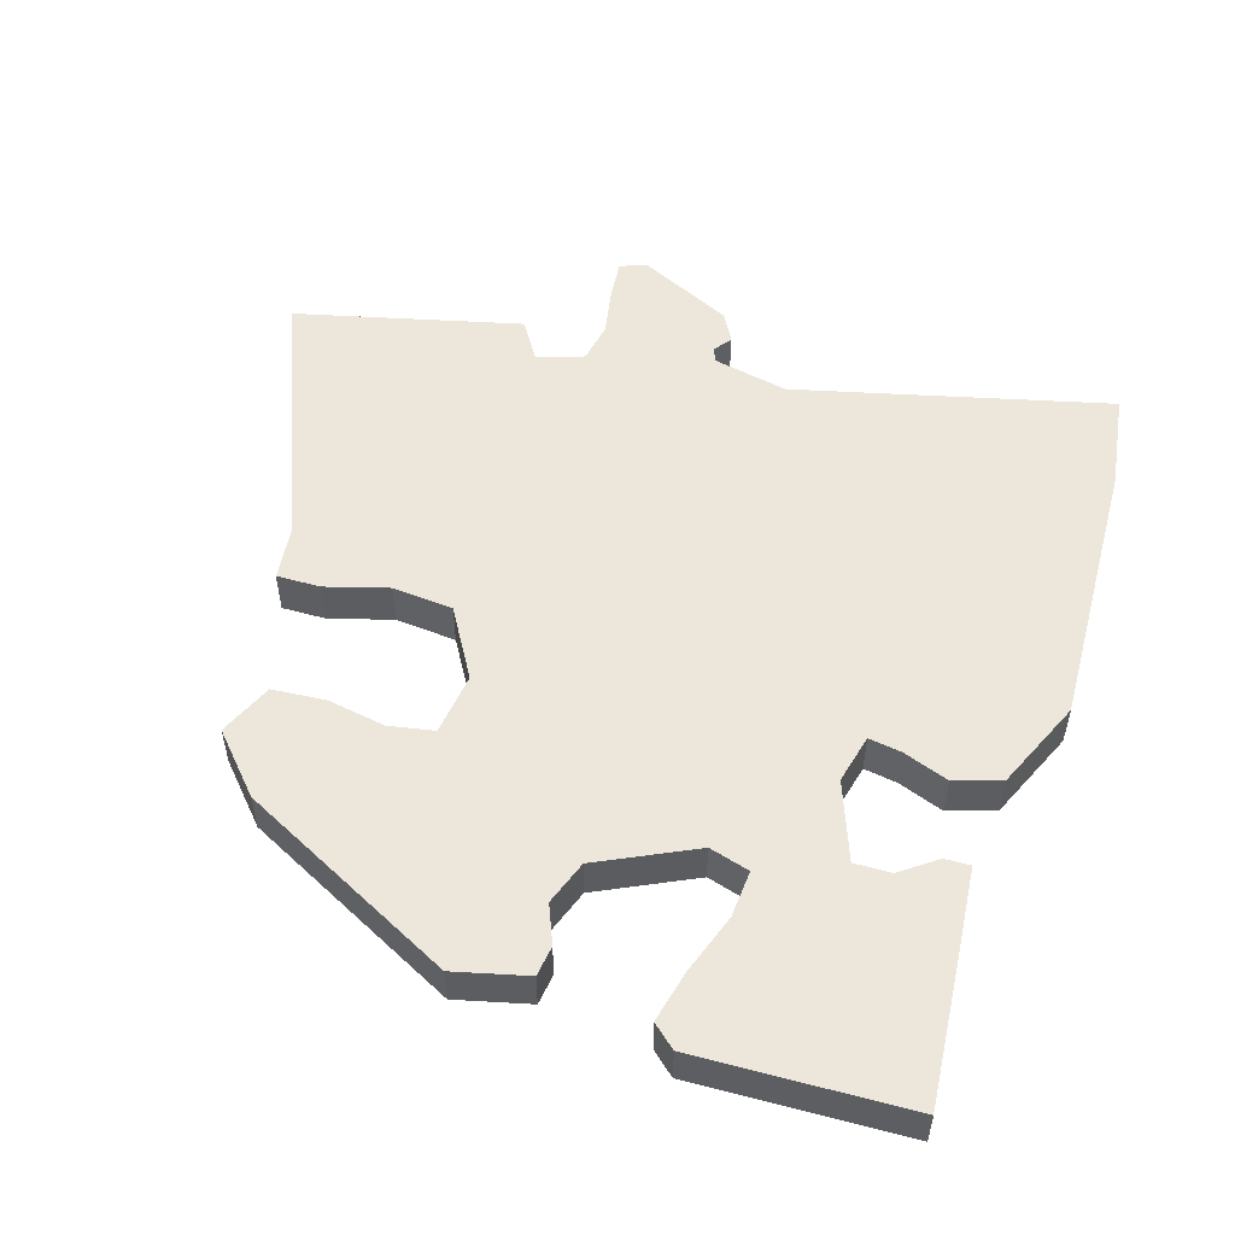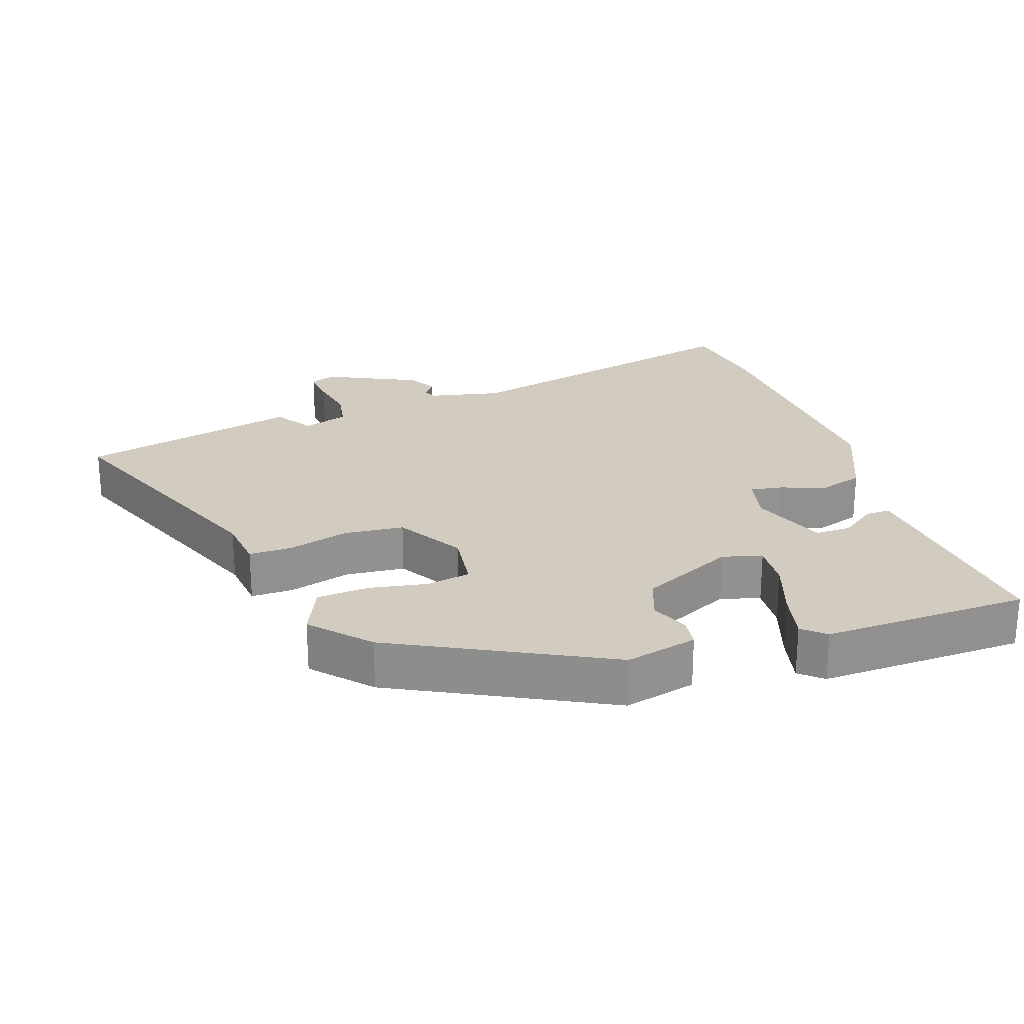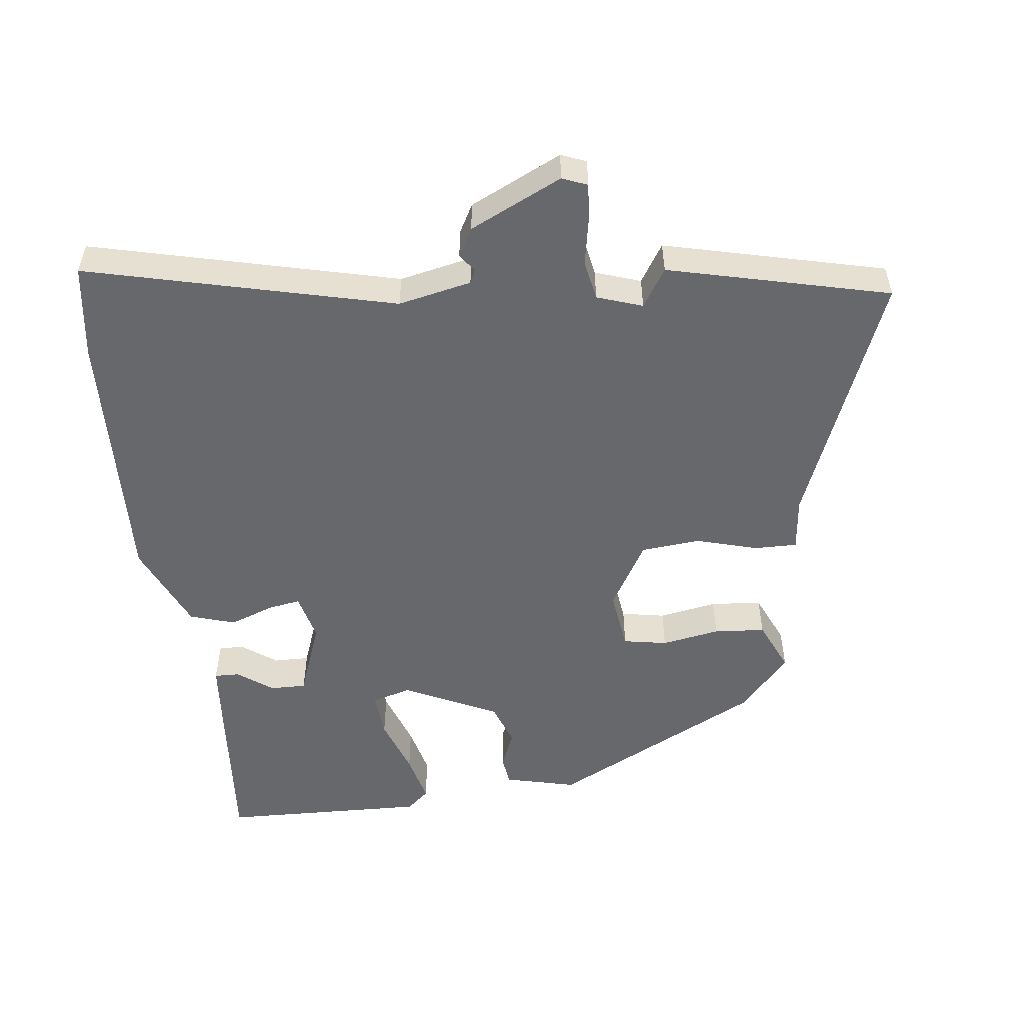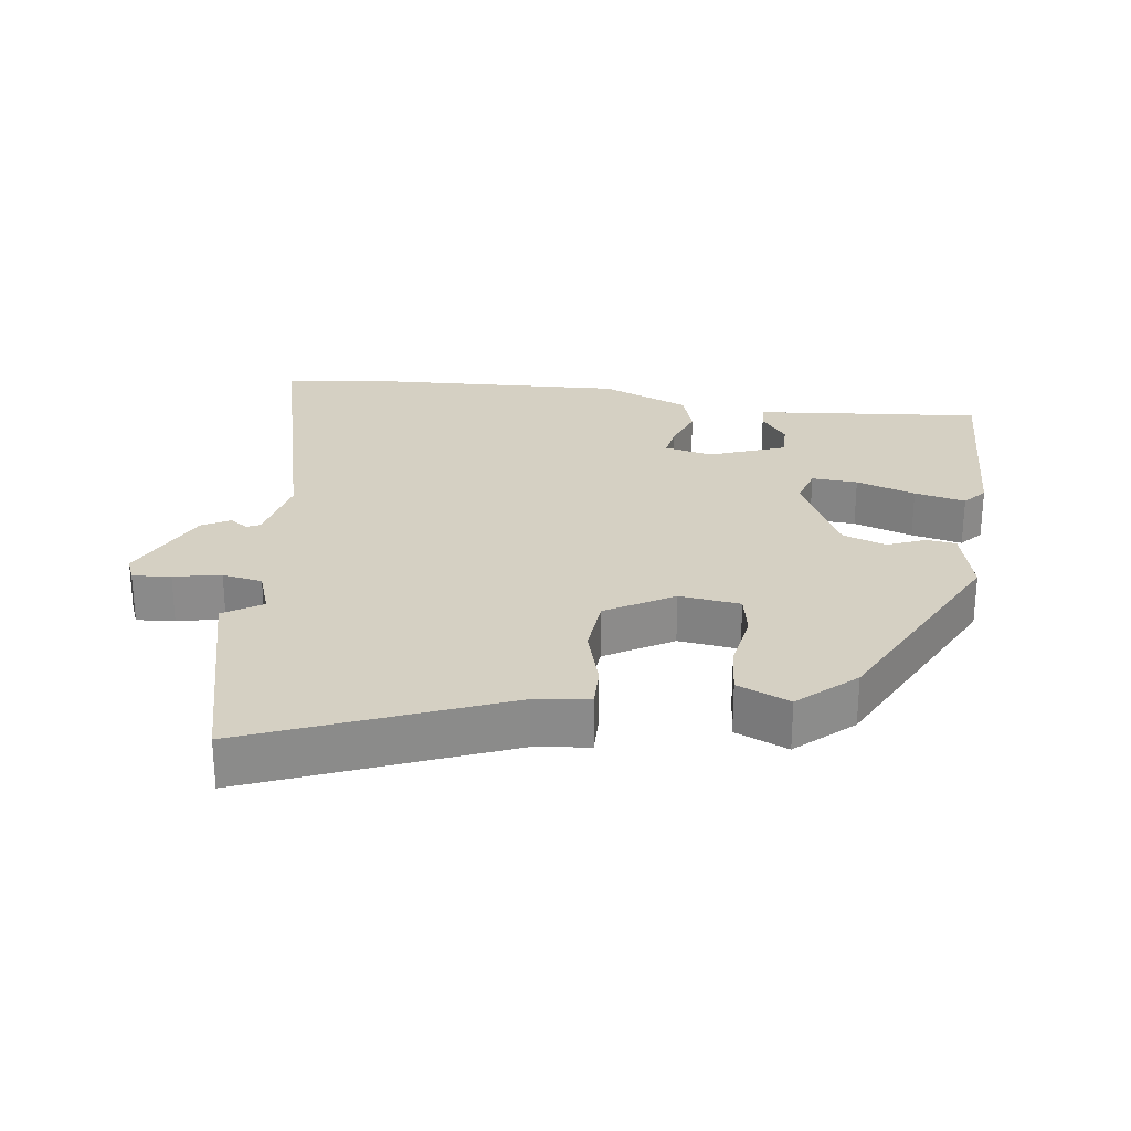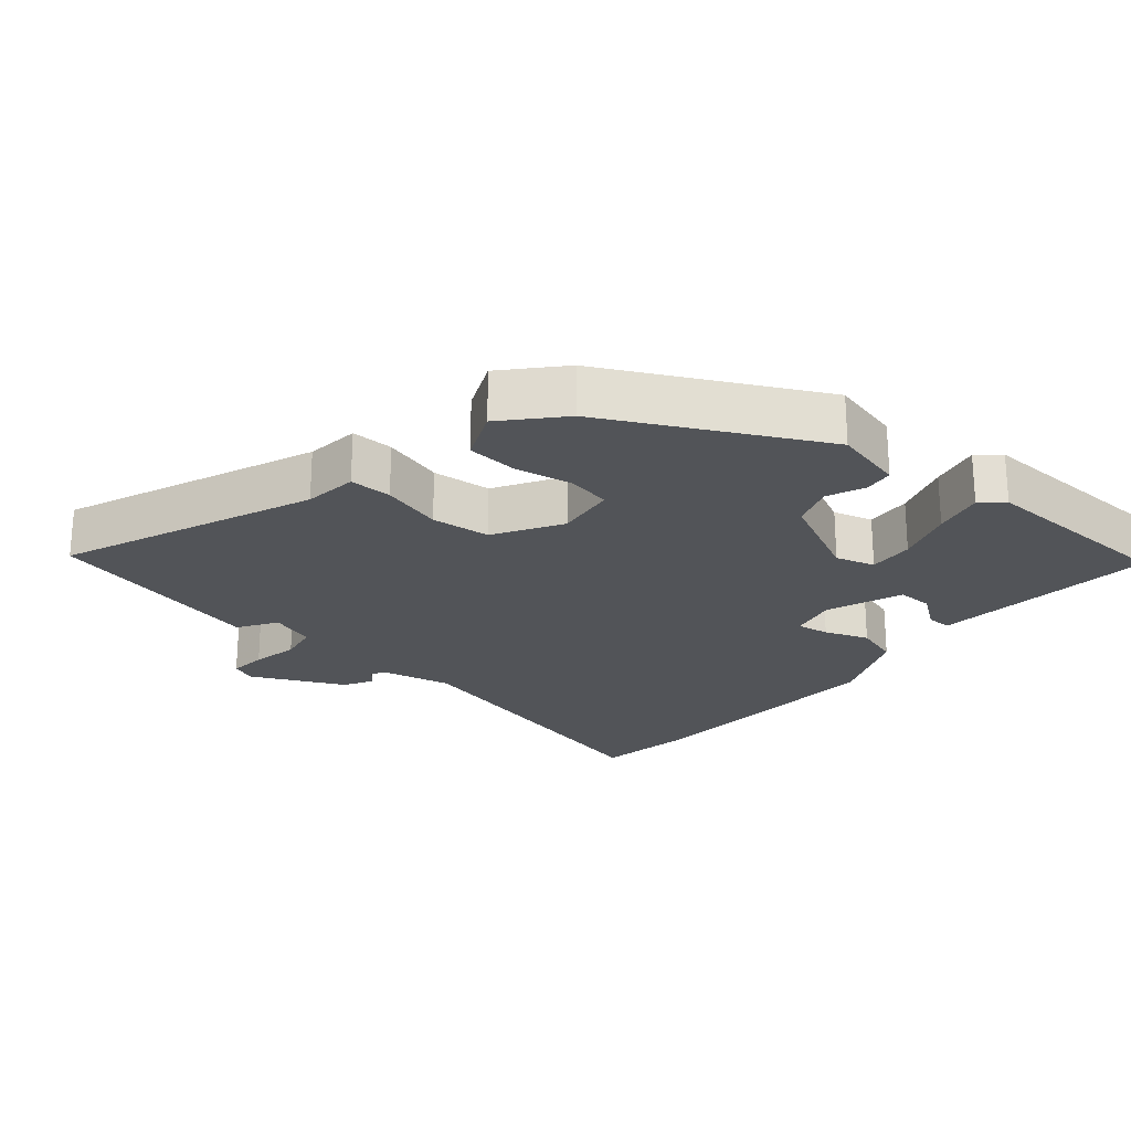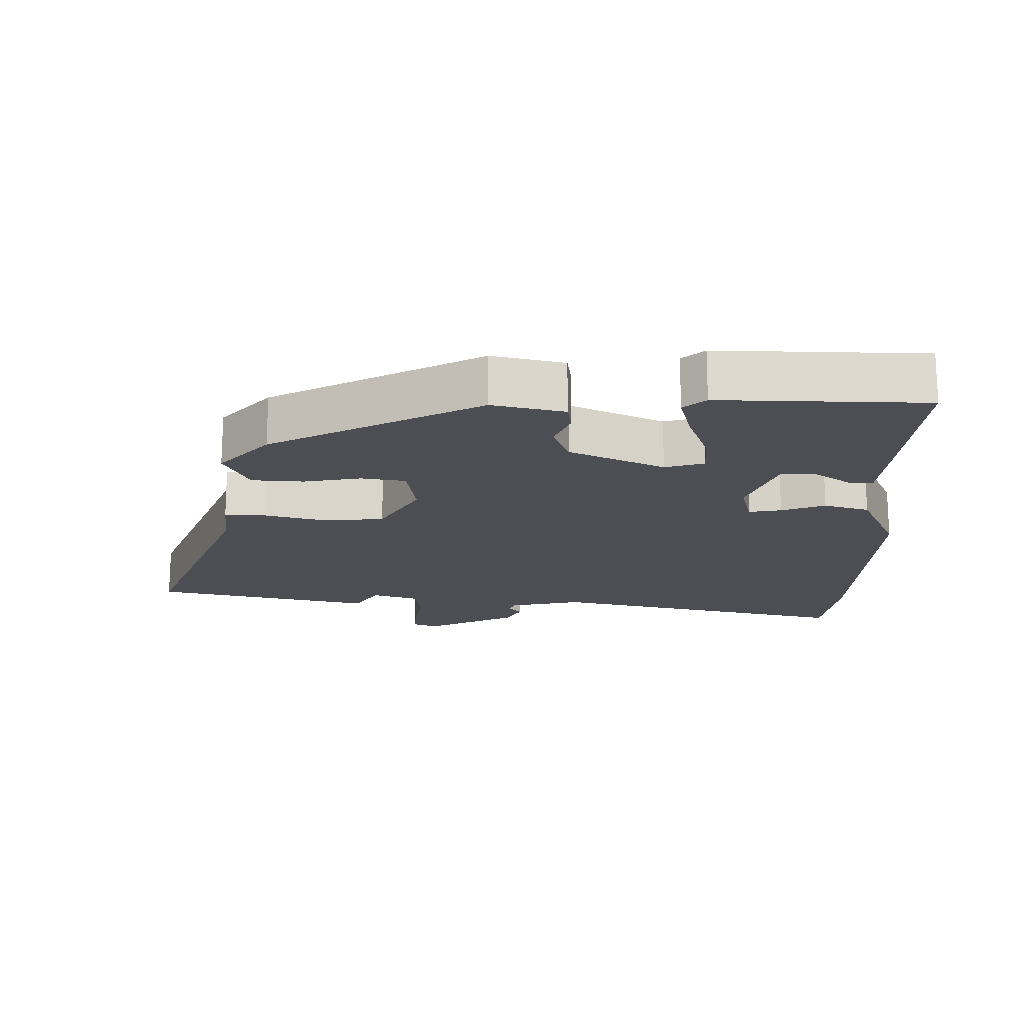
<metadata>
{"format":"obj","ext":"obj","renderer":"f3d","projection":"perspective","resolution":1024,"background":"white","views":[{"elev":53.1,"azim":-72.7,"up":"+Y"},{"elev":24.1,"azim":-108.7,"up":"+Y"},{"elev":-52.5,"azim":97.0,"up":"+Y"},{"elev":26.3,"azim":-172.6,"up":"+Y"},{"elev":-23.1,"azim":-130.3,"up":"+Y"},{"elev":-17.4,"azim":-90.1,"up":"+Y"}]}
</metadata>
<code>
v 0.497 0.07 0.5
v 0.636 0.07 0.48
v 0.524 0.07 0.027
v 0.547 0.07 -0.081
v 0.567 0.07 -0.09
v 0.593 0.07 -0.071
v 0.635 0.07 -0.094
v 0.7 0.07 -0.23
v 0.685 0.07 -0.267
v 0.629 0.07 -0.262
v 0.559 0.07 -0.249
v 0.5 0.07 -0.26
v 0.477 0.07 -0.327
v 0.534 0.07 -0.363
v 0.454 0.07 -0.689
v 0.082 0.07 -0.54
v 0.002 0.07 -0.531
v 0.003 0.07 -0.468
v 0.029 0.07 -0.377
v 0.021 0.07 -0.289
v -0.078 0.07 -0.231
v -0.168 0.07 -0.243
v -0.18 0.07 -0.308
v -0.165 0.07 -0.394
v -0.171 0.07 -0.47
v -0.248 0.07 -0.504
v -0.33 0.07 -0.43
v -0.489 0.07 -0.119
v -0.463 0.07 -0.013
v -0.419 0.07 -0.007
v -0.363 0.07 -0.03
v -0.299 0.07 -0.007
v -0.232 0.07 0.132
v -0.249 0.07 0.19
v -0.317 0.07 0.185
v -0.404 0.07 0.155
v -0.479 0.07 0.137
v -0.508 0.07 0.17
v -0.498 0.07 0.475
v -0.273 0.07 0.456
v -0.161 0.07 0.446
v -0.162 0.07 0.409
v -0.2 0.07 0.357
v -0.201 0.07 0.304
v -0.088 0.07 0.262
v -0.017 0.07 0.279
v -0.025 0.07 0.327
v -0.049 0.07 0.392
v -0.028 0.07 0.459
v 0.102 0.07 0.516
v 0.497 0 0.5
v 0.636 0 0.48
v 0.524 0 0.027
v 0.547 0 -0.081
v 0.567 0 -0.09
v 0.593 0 -0.071
v 0.635 0 -0.094
v 0.7 0 -0.23
v 0.685 0 -0.267
v 0.629 0 -0.262
v 0.559 0 -0.249
v 0.5 0 -0.26
v 0.477 0 -0.327
v 0.534 0 -0.363
v 0.454 0 -0.689
v 0.082 0 -0.54
v 0.002 0 -0.531
v 0.003 0 -0.468
v 0.029 0 -0.377
v 0.021 0 -0.289
v -0.078 0 -0.231
v -0.168 0 -0.243
v -0.18 0 -0.308
v -0.165 0 -0.394
v -0.171 0 -0.47
v -0.248 0 -0.504
v -0.33 0 -0.43
v -0.489 0 -0.119
v -0.463 0 -0.013
v -0.419 0 -0.007
v -0.363 0 -0.03
v -0.299 0 -0.007
v -0.232 0 0.132
v -0.249 0 0.19
v -0.317 0 0.185
v -0.404 0 0.155
v -0.479 0 0.137
v -0.508 0 0.17
v -0.498 0 0.475
v -0.273 0 0.456
v -0.161 0 0.446
v -0.162 0 0.409
v -0.2 0 0.357
v -0.201 0 0.304
v -0.088 0 0.262
v -0.017 0 0.279
v -0.025 0 0.327
v -0.049 0 0.392
v -0.028 0 0.459
v 0.102 0 0.516
f 1 2 3
f 50 1 3
f 49 50 3
f 48 49 3
f 47 48 3
f 46 47 3 4
f 45 46 4
f 44 45 4
f 41 42 43
f 40 41 43
f 39 40 43
f 38 39 43
f 37 38 43
f 36 37 43
f 35 36 43 44
f 34 35 44
f 33 34 44 4
f 29 30 31
f 28 29 31
f 27 28 31
f 26 27 31
f 25 26 31
f 24 25 31
f 23 24 31
f 22 23 31 32
f 33 4 5
f 32 33 5
f 22 32 5
f 21 22 5
f 16 17 18 19
f 16 19 20
f 15 16 20
f 14 15 20
f 13 14 20
f 12 13 20 21
f 9 10 11
f 8 9 11
f 7 8 11
f 6 7 11
f 5 6 11
f 5 11 12 21
f 53 52 51
f 53 51 100
f 53 100 99
f 53 99 98
f 53 98 97
f 54 53 97 96
f 54 96 95
f 54 95 94
f 93 92 91
f 93 91 90
f 93 90 89
f 93 89 88
f 93 88 87
f 93 87 86
f 94 93 86 85
f 94 85 84
f 54 94 84 83
f 81 80 79
f 81 79 78
f 81 78 77
f 81 77 76
f 81 76 75
f 81 75 74
f 81 74 73
f 82 81 73 72
f 55 54 83
f 55 83 82
f 55 82 72
f 55 72 71
f 69 68 67 66
f 70 69 66
f 70 66 65
f 70 65 64
f 70 64 63
f 71 70 63 62
f 61 60 59
f 61 59 58
f 61 58 57
f 61 57 56
f 61 56 55
f 71 62 61 55
f 1 51 52 2
f 2 52 53 3
f 3 53 54 4
f 4 54 55 5
f 5 55 56 6
f 6 56 57 7
f 7 57 58 8
f 8 58 59 9
f 9 59 60 10
f 10 60 61 11
f 11 61 62 12
f 12 62 63 13
f 13 63 64 14
f 14 64 65 15
f 15 65 66 16
f 16 66 67 17
f 17 67 68 18
f 18 68 69 19
f 19 69 70 20
f 20 70 71 21
f 21 71 72 22
f 22 72 73 23
f 23 73 74 24
f 24 74 75 25
f 25 75 76 26
f 26 76 77 27
f 27 77 78 28
f 28 78 79 29
f 29 79 80 30
f 30 80 81 31
f 31 81 82 32
f 32 82 83 33
f 33 83 84 34
f 34 84 85 35
f 35 85 86 36
f 36 86 87 37
f 37 87 88 38
f 38 88 89 39
f 39 89 90 40
f 40 90 91 41
f 41 91 92 42
f 42 92 93 43
f 43 93 94 44
f 44 94 95 45
f 45 95 96 46
f 46 96 97 47
f 47 97 98 48
f 48 98 99 49
f 49 99 100 50
f 50 100 51 1

</code>
